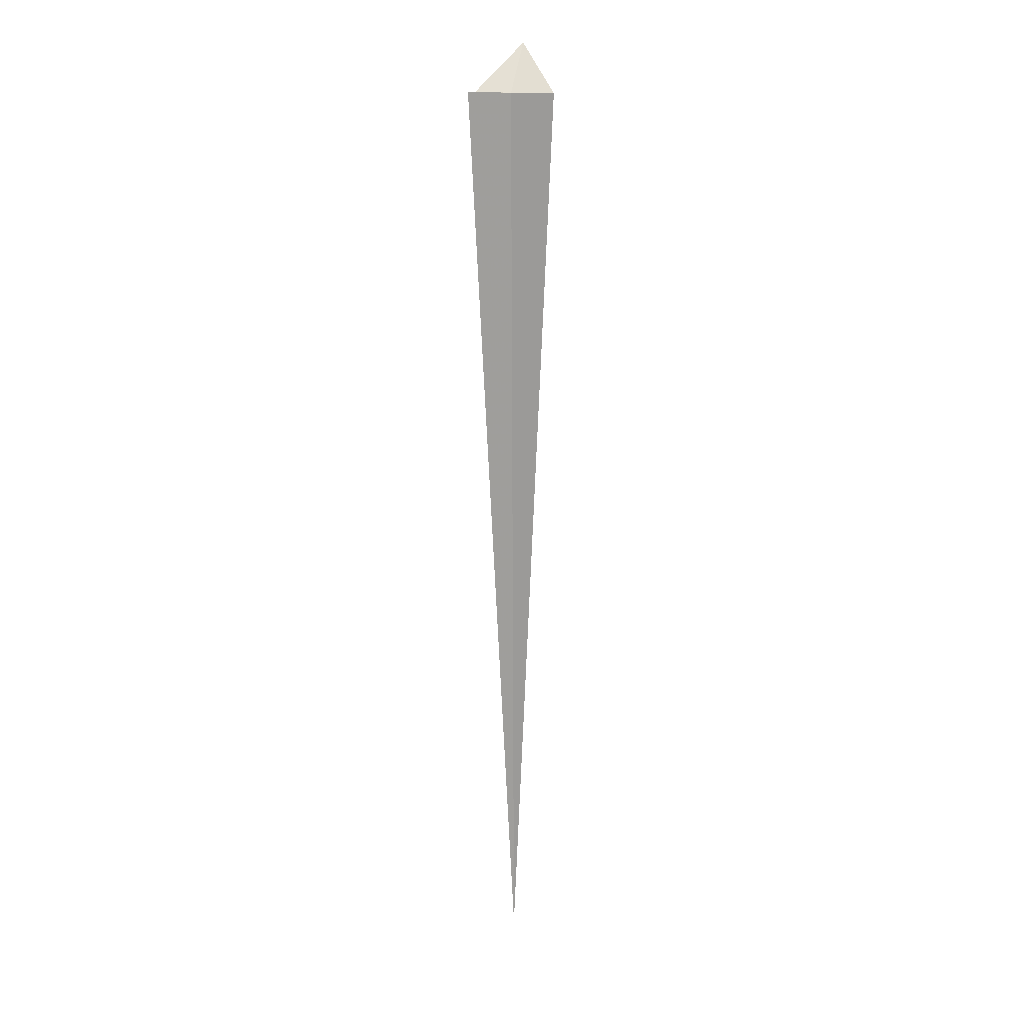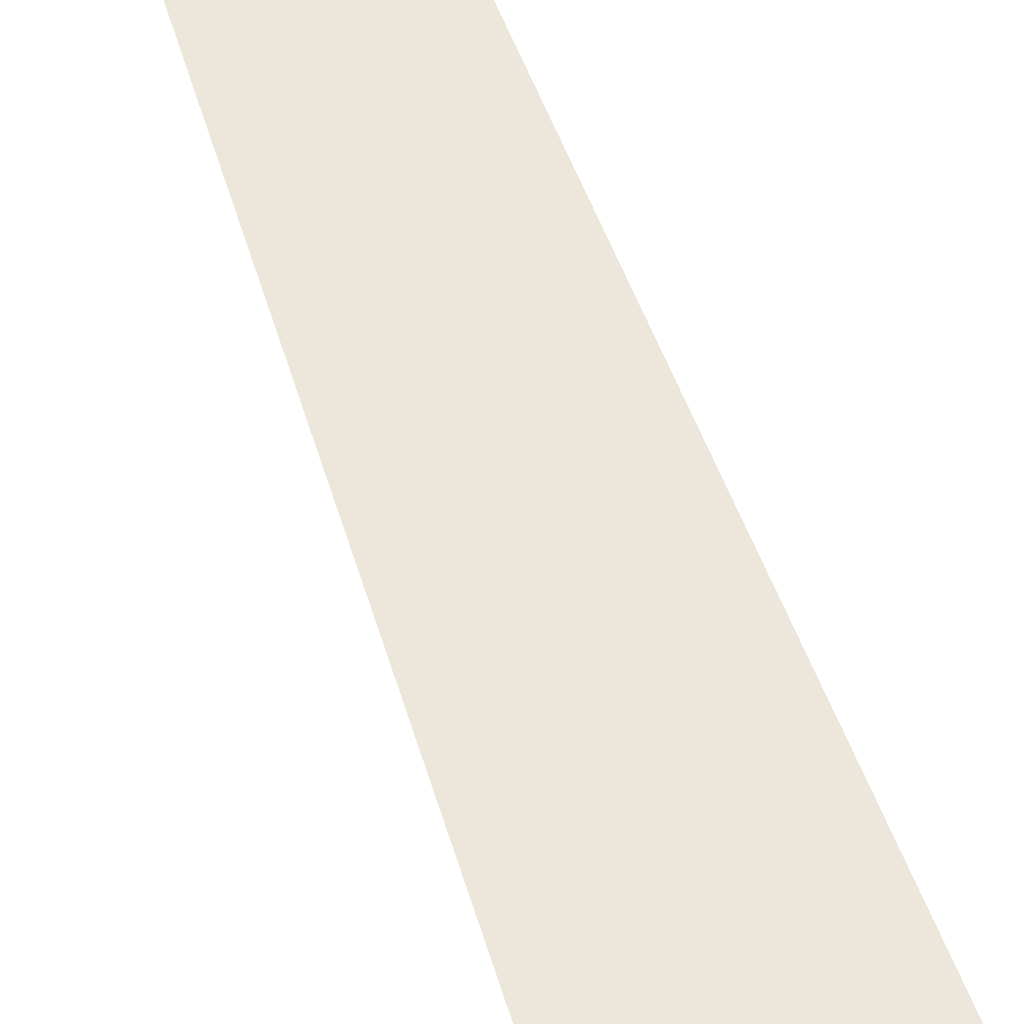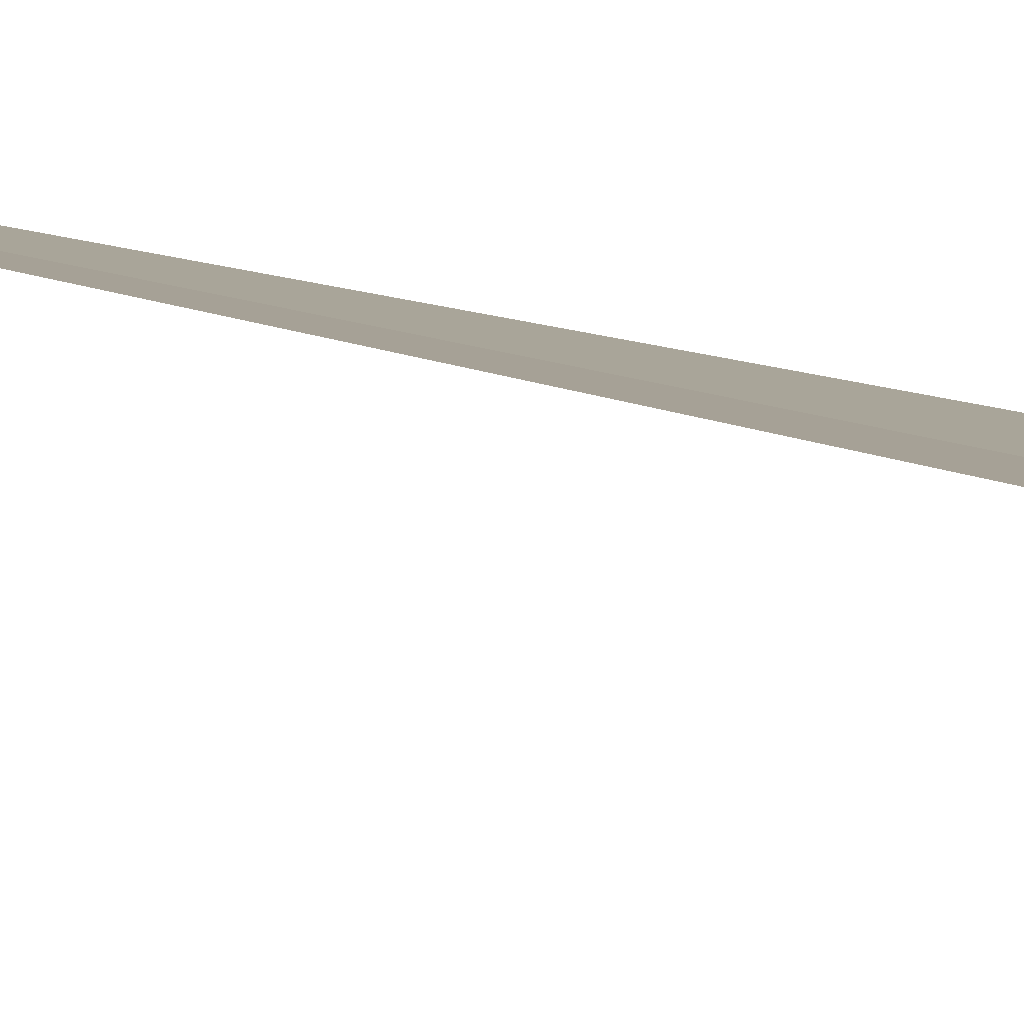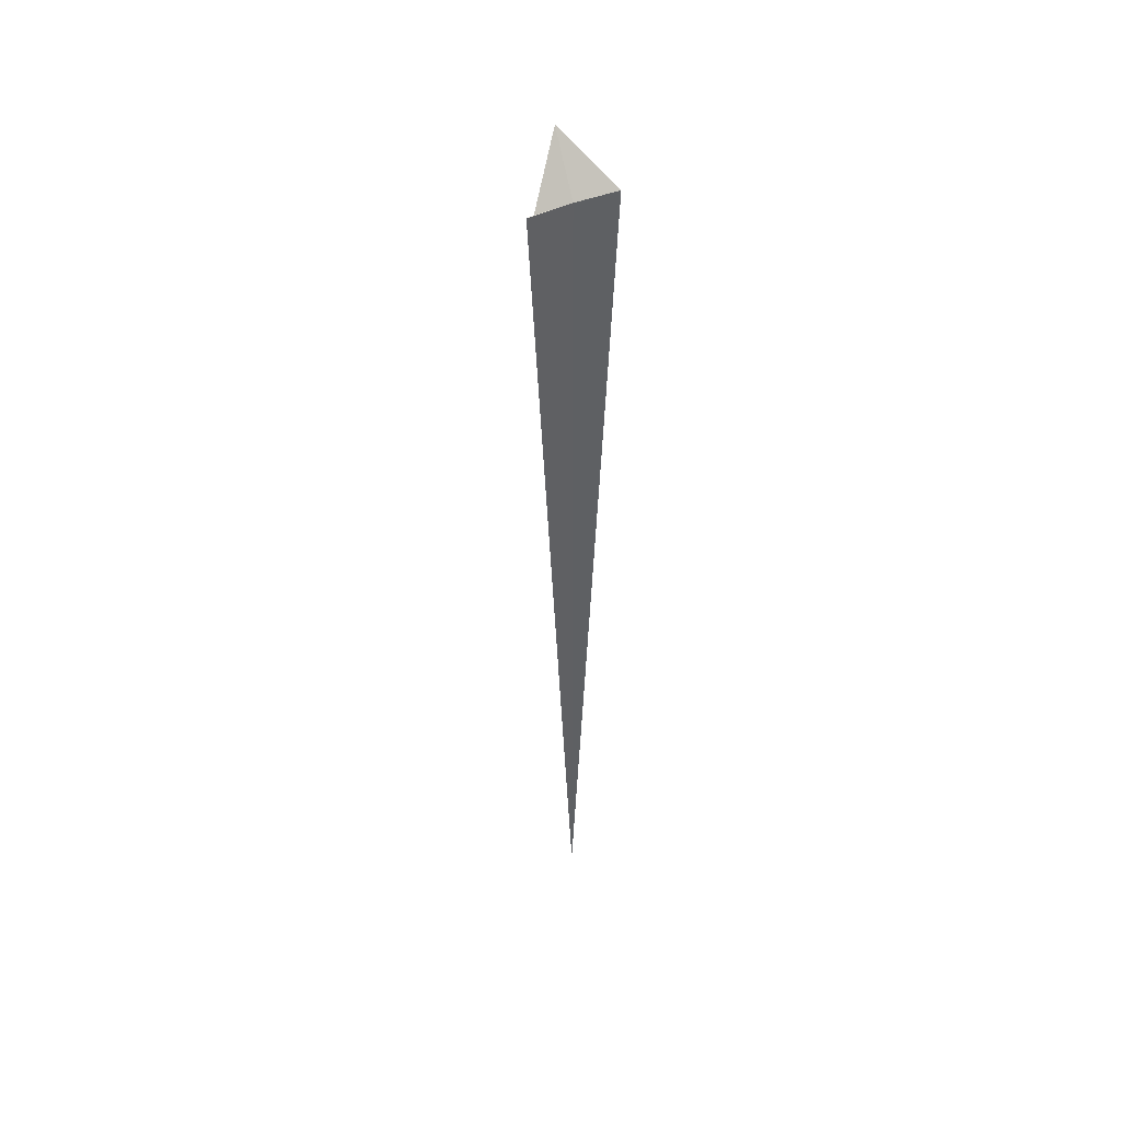
<metadata>
{"format":"obj","ext":"obj","renderer":"f3d","projection":"perspective","resolution":1024,"background":"white","views":[{"elev":18.1,"azim":3.3,"up":"+Y"},{"elev":57.2,"azim":161.3,"up":"+Z"},{"elev":8.6,"azim":145.4,"up":"+Z"},{"elev":47.0,"azim":-31.0,"up":"+Y"}]}
</metadata>
<code>
v -13.08 21.96 10.04
v -14.03 21.96 10
v -13.88 21.96 10
v -12.87 22.96 9.056
v -12.15 21.96 10.16
v -13.01 1.463 10.05
f 1 3 2
f 1 4 3
f 1 5 4
f 1 6 5
f 1 2 6

</code>
